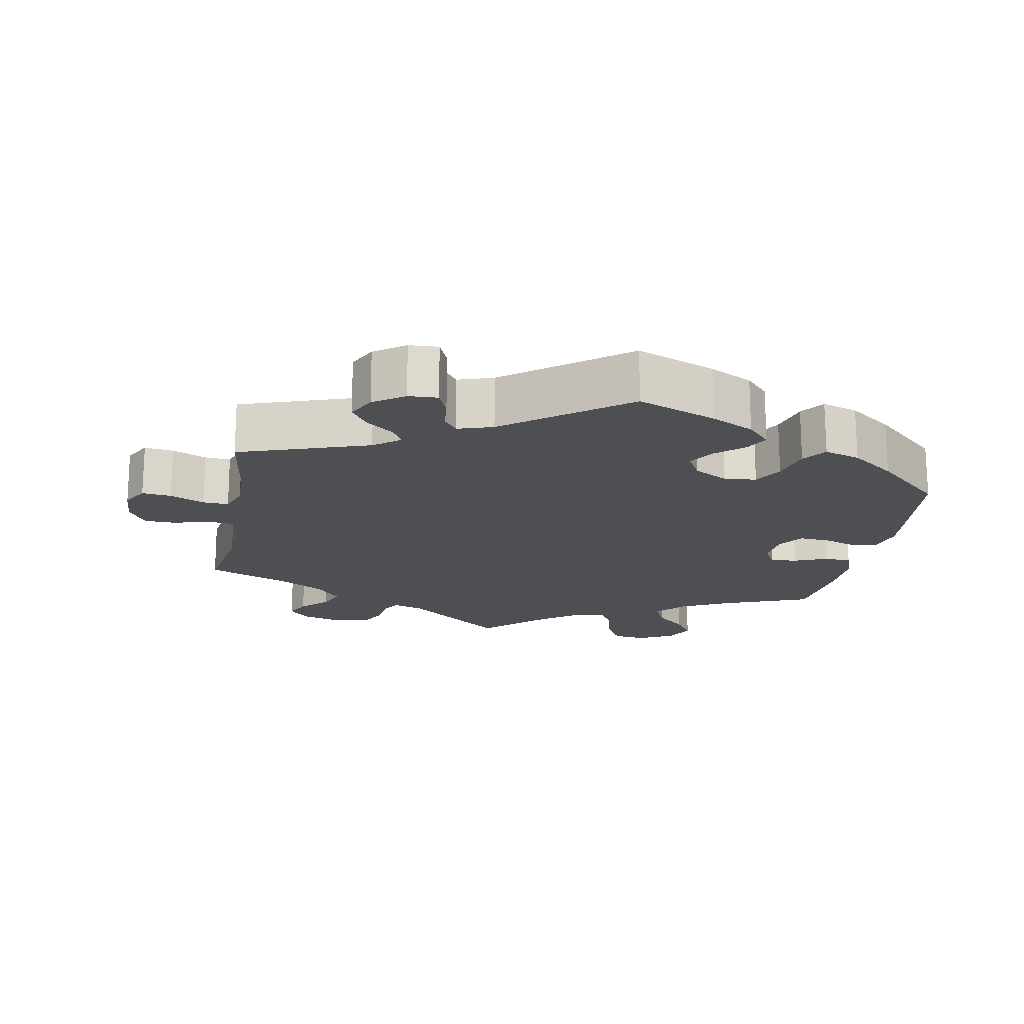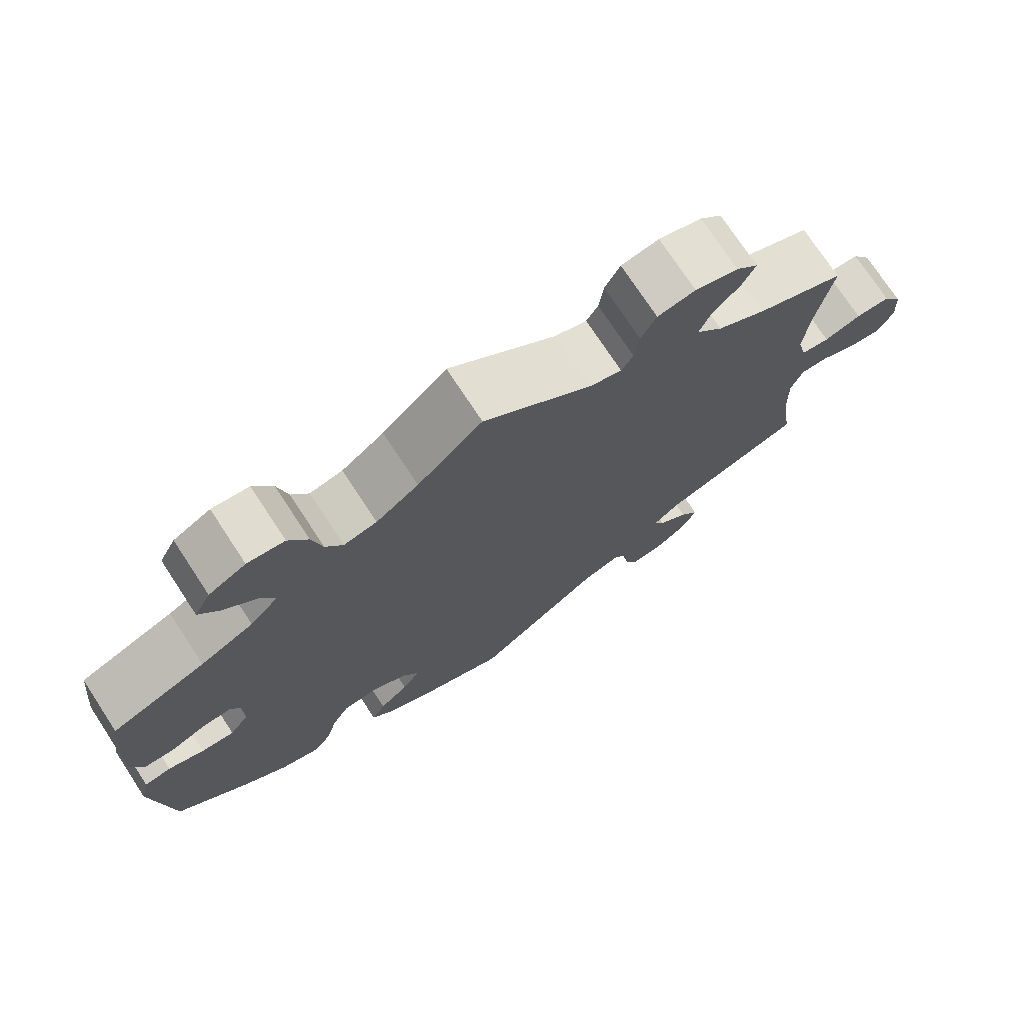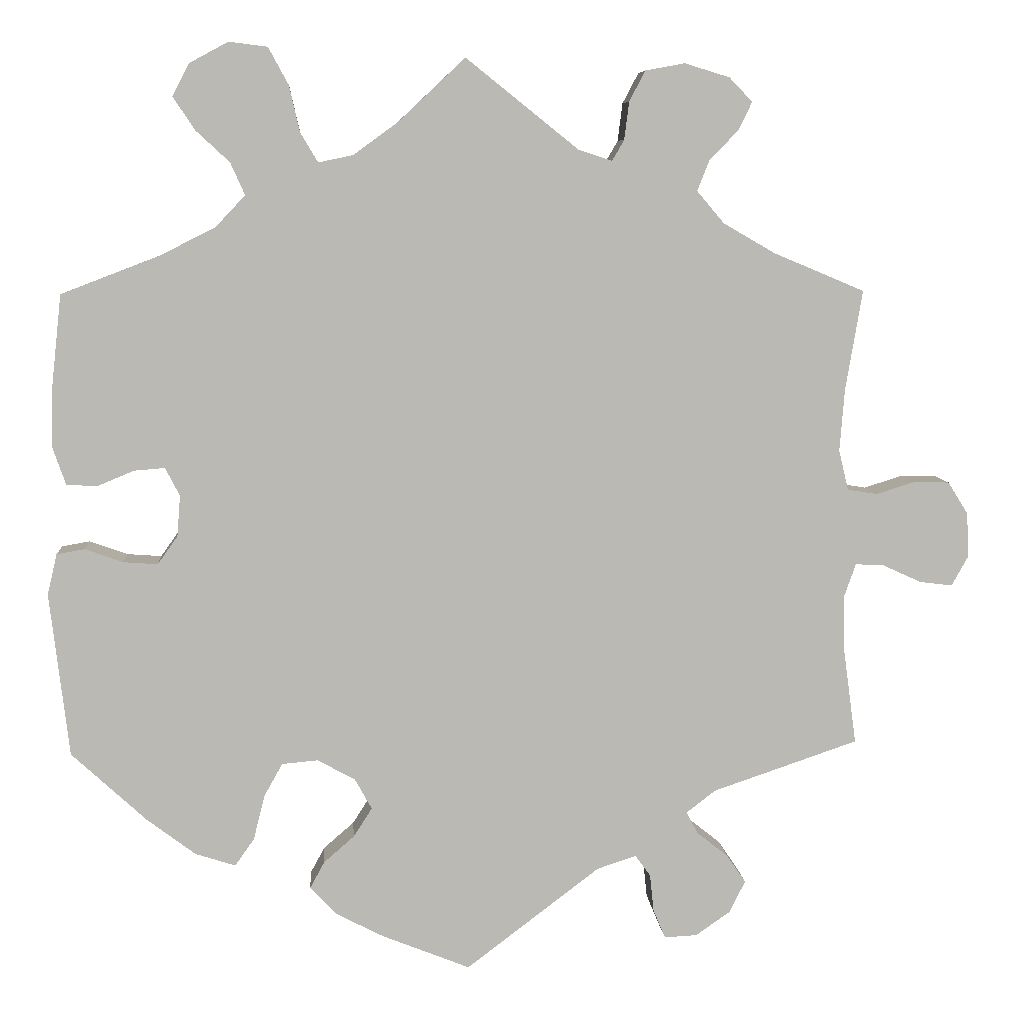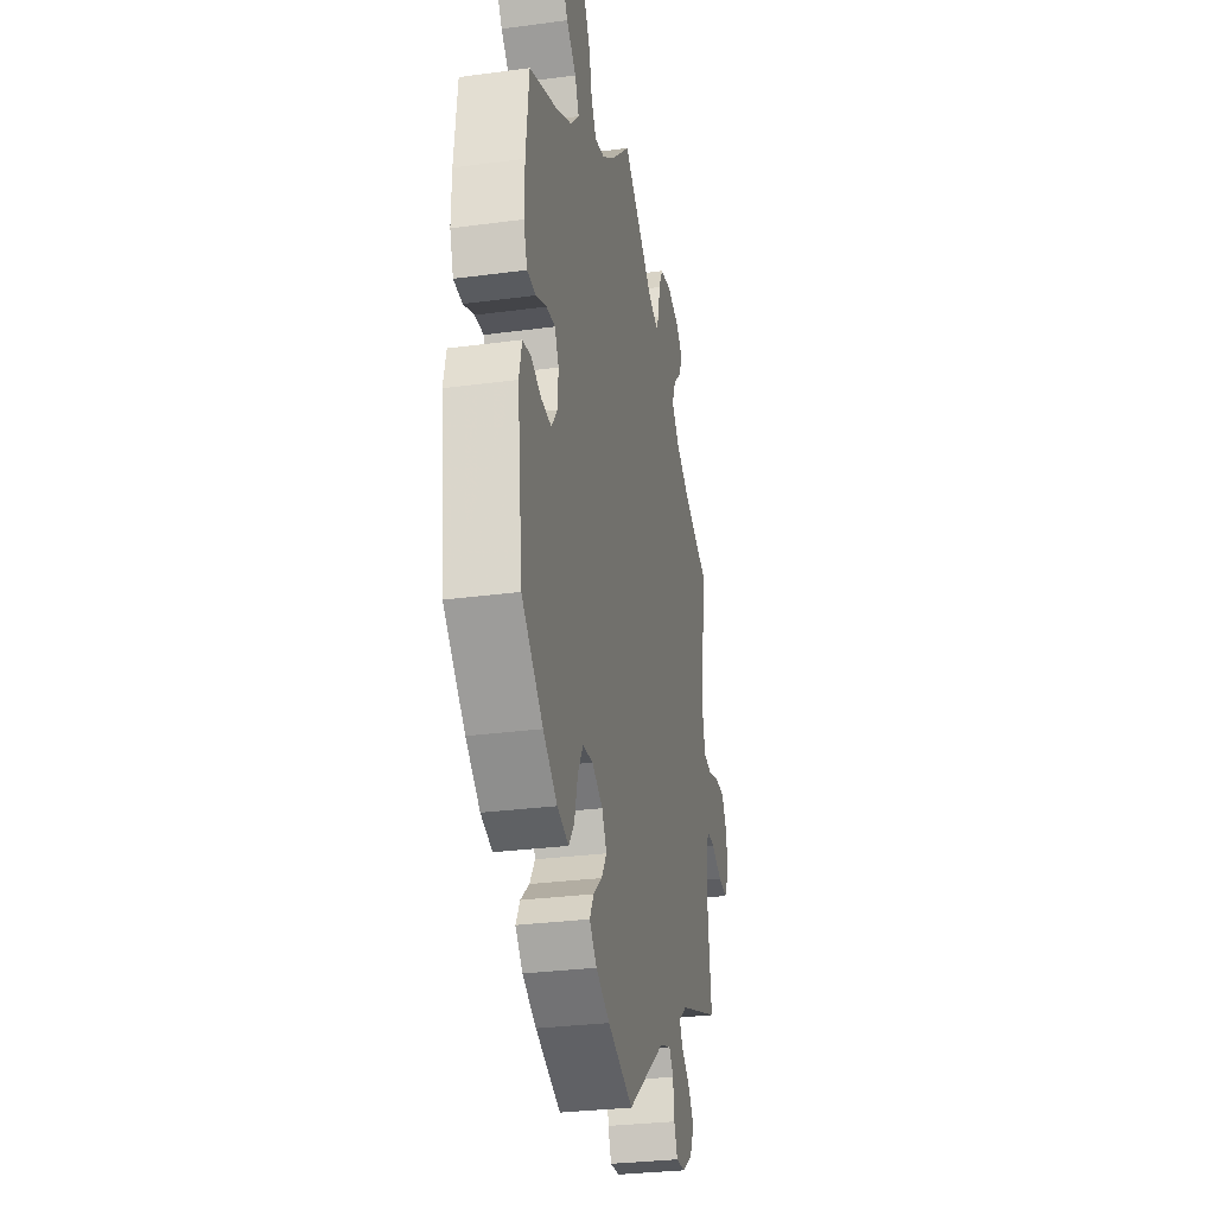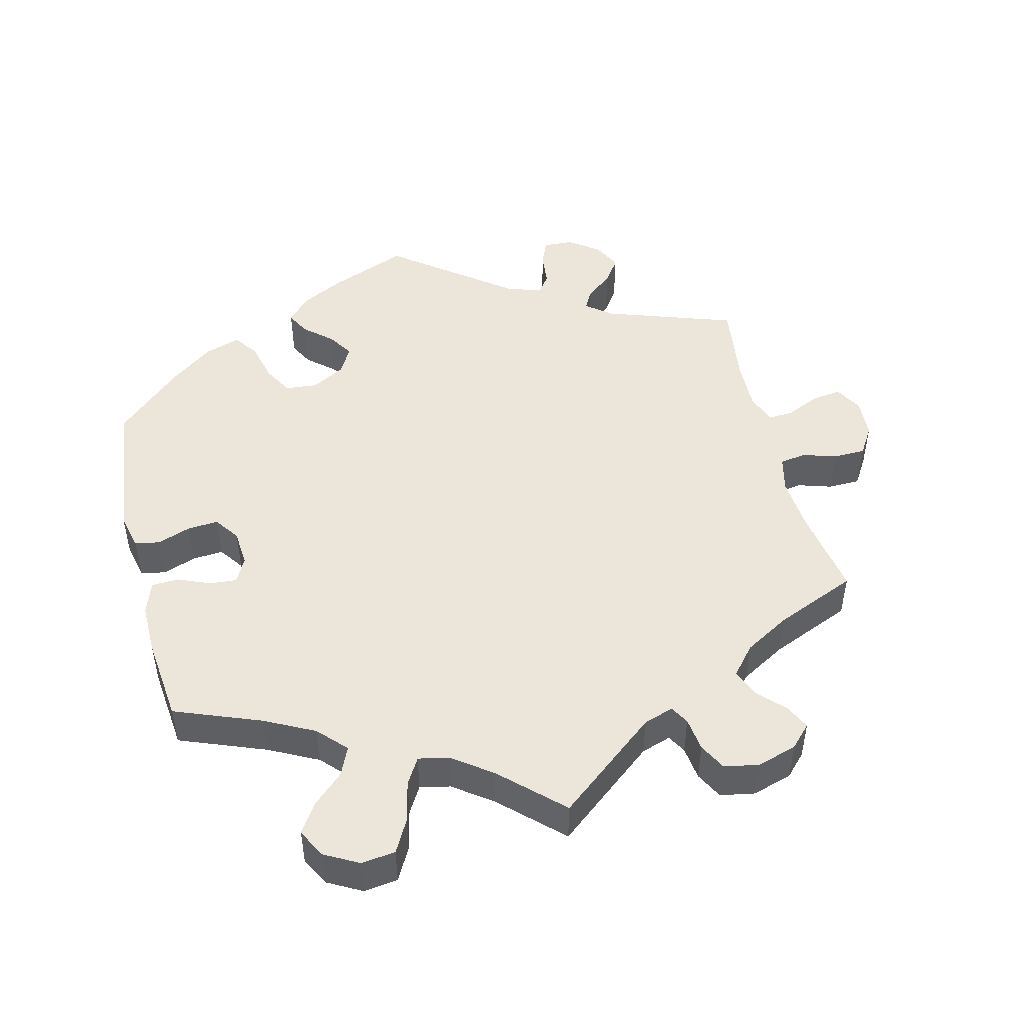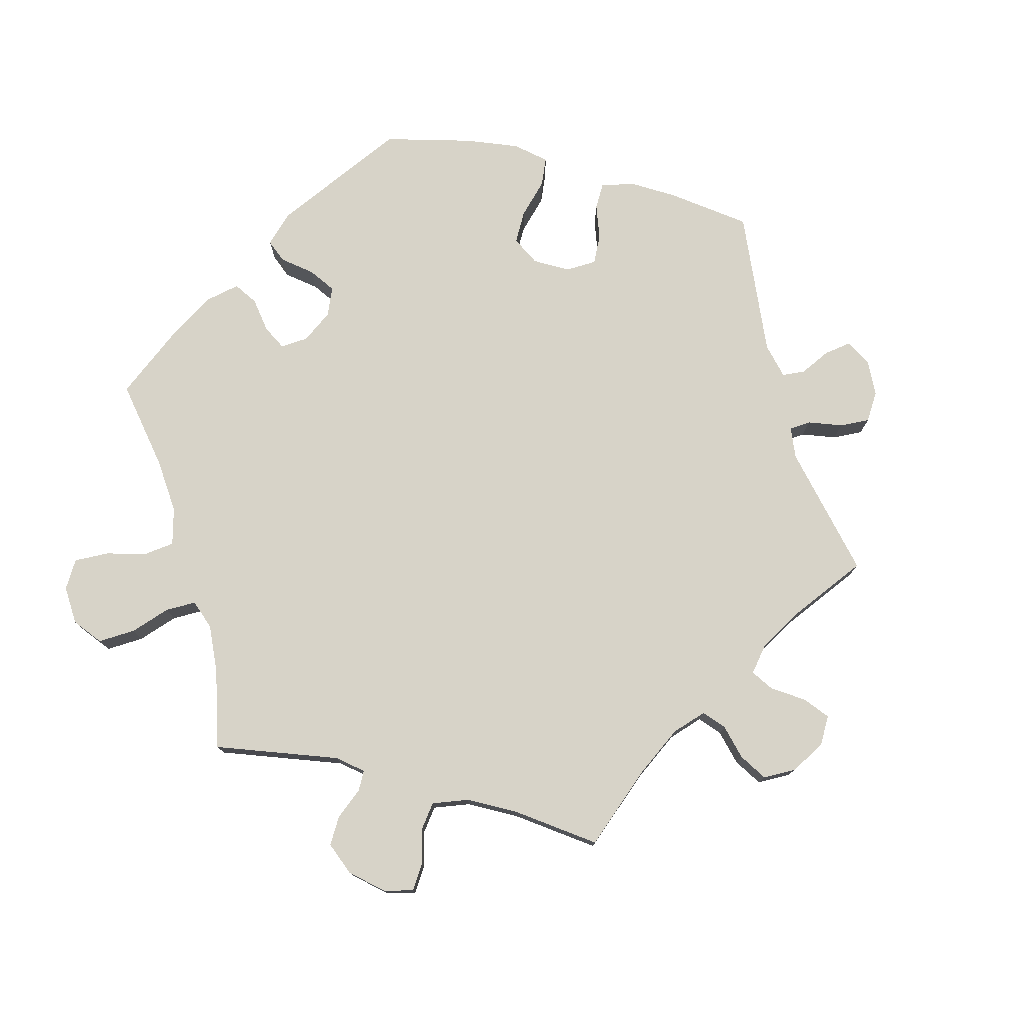
<metadata>
{"format":"obj","ext":"obj","renderer":"f3d","projection":"perspective","resolution":1024,"background":"white","views":[{"elev":-18.0,"azim":169.6,"up":"+Y"},{"elev":74.2,"azim":-33.3,"up":"+Z"},{"elev":7.4,"azim":-4.3,"up":"+Z"},{"elev":-29.4,"azim":-78.8,"up":"+Z"},{"elev":48.3,"azim":-13.8,"up":"+Y"},{"elev":76.7,"azim":44.0,"up":"+Y"}]}
</metadata>
<code>
v 0.48 0.07 0.165
v 0.474 0.07 0.088
v 0.486 0.07 0.038
v 0.523 0.07 0.032
v 0.571 0.07 0.047
v 0.616 0.07 0.046
v 0.641 0.07 0.006
v 0.644 0.07 -0.049
v 0.623 0.07 -0.087
v 0.582 0.07 -0.082
v 0.534 0.07 -0.06
v 0.498 0.07 -0.058
v 0.483 0.07 -0.101
v 0.485 0.07 -0.171
v 0.501 0.07 -0.289
v 0.319 0.07 -0.351
v 0.283 0.07 -0.379
v 0.297 0.07 -0.406
v 0.336 0.07 -0.437
v 0.36 0.07 -0.472
v 0.34 0.07 -0.512
v 0.297 0.07 -0.542
v 0.256 0.07 -0.544
v 0.241 0.07 -0.508
v 0.236 0.07 -0.461
v 0.217 0.07 -0.435
v 0.168 0.07 -0.451
v 0.001 0.07 -0.578
v -0.109 0.07 -0.534
v -0.169 0.07 -0.503
v -0.201 0.07 -0.468
v -0.183 0.07 -0.435
v -0.145 0.07 -0.402
v -0.122 0.07 -0.366
v -0.143 0.07 -0.328
v -0.19 0.07 -0.302
v -0.235 0.07 -0.306
v -0.258 0.07 -0.347
v -0.272 0.07 -0.403
v -0.296 0.07 -0.437
v -0.346 0.07 -0.421
v -0.407 0.07 -0.375
v -0.5 0.07 -0.289
v -0.524 0.07 -0.085
v -0.512 0.07 -0.034
v -0.477 0.07 -0.028
v -0.43 0.07 -0.045
v -0.387 0.07 -0.048
v -0.362 0.07 -0.013
v -0.358 0.07 0.038
v -0.376 0.07 0.073
v -0.414 0.07 0.07
v -0.46 0.07 0.051
v -0.498 0.07 0.053
v -0.514 0.07 0.099
v -0.513 0.07 0.17
v -0.5 0.07 0.289
v -0.378 0.07 0.336
v -0.309 0.07 0.371
v -0.272 0.07 0.41
v -0.29 0.07 0.45
v -0.332 0.07 0.489
v -0.359 0.07 0.53
v -0.338 0.07 0.57
v -0.29 0.07 0.596
v -0.242 0.07 0.59
v -0.217 0.07 0.544
v -0.204 0.07 0.487
v -0.182 0.07 0.45
v -0.139 0.07 0.459
v -0.084 0.07 0.499
v 0 0.07 0.578
v 0.14 0.07 0.466
v 0.182 0.07 0.452
v 0.197 0.07 0.478
v 0.203 0.07 0.525
v 0.223 0.07 0.563
v 0.272 0.07 0.572
v 0.328 0.07 0.555
v 0.357 0.07 0.525
v 0.34 0.07 0.49
v 0.304 0.07 0.453
v 0.289 0.07 0.415
v 0.323 0.07 0.375
v 0.387 0.07 0.338
v 0.501 0.07 0.29
v 0.48 0 0.165
v 0.474 0 0.088
v 0.486 0 0.038
v 0.523 0 0.032
v 0.571 0 0.047
v 0.616 0 0.046
v 0.641 0 0.006
v 0.644 0 -0.049
v 0.623 0 -0.087
v 0.582 0 -0.082
v 0.534 0 -0.06
v 0.498 0 -0.058
v 0.483 0 -0.101
v 0.485 0 -0.171
v 0.501 0 -0.289
v 0.319 0 -0.351
v 0.283 0 -0.379
v 0.297 0 -0.406
v 0.336 0 -0.437
v 0.36 0 -0.472
v 0.34 0 -0.512
v 0.297 0 -0.542
v 0.256 0 -0.544
v 0.241 0 -0.508
v 0.236 0 -0.461
v 0.217 0 -0.435
v 0.168 0 -0.451
v 0.001 0 -0.578
v -0.109 0 -0.534
v -0.169 0 -0.503
v -0.201 0 -0.468
v -0.183 0 -0.435
v -0.145 0 -0.402
v -0.122 0 -0.366
v -0.143 0 -0.328
v -0.19 0 -0.302
v -0.235 0 -0.306
v -0.258 0 -0.347
v -0.272 0 -0.403
v -0.296 0 -0.437
v -0.346 0 -0.421
v -0.407 0 -0.375
v -0.5 0 -0.289
v -0.524 0 -0.085
v -0.512 0 -0.034
v -0.477 0 -0.028
v -0.43 0 -0.045
v -0.387 0 -0.048
v -0.362 0 -0.013
v -0.358 0 0.038
v -0.376 0 0.073
v -0.414 0 0.07
v -0.46 0 0.051
v -0.498 0 0.053
v -0.514 0 0.099
v -0.513 0 0.17
v -0.5 0 0.289
v -0.378 0 0.336
v -0.309 0 0.371
v -0.272 0 0.41
v -0.29 0 0.45
v -0.332 0 0.489
v -0.359 0 0.53
v -0.338 0 0.57
v -0.29 0 0.596
v -0.242 0 0.59
v -0.217 0 0.544
v -0.204 0 0.487
v -0.182 0 0.45
v -0.139 0 0.459
v -0.084 0 0.499
v 0 0 0.578
v 0.14 0 0.466
v 0.182 0 0.452
v 0.197 0 0.478
v 0.203 0 0.525
v 0.223 0 0.563
v 0.272 0 0.572
v 0.328 0 0.555
v 0.357 0 0.525
v 0.34 0 0.49
v 0.304 0 0.453
v 0.289 0 0.415
v 0.323 0 0.375
v 0.387 0 0.338
v 0.501 0 0.29
f 85 86 1
f 84 85 1 2
f 83 84 2 3
f 79 80 81 82
f 79 82 83
f 78 79 83
f 75 76 77 78
f 74 75 78 83
f 73 74 83 3
f 71 72 73 3
f 65 66 67 68
f 65 68 69
f 64 65 69
f 61 62 63 64
f 60 61 64 69
f 59 60 69 70
f 55 56 57 58
f 55 58 59
f 52 53 54 55
f 51 52 55 59
f 50 51 59 70
f 44 45 46 47
f 44 47 48
f 43 44 48
f 42 43 48 49
f 38 39 40 41
f 37 38 41 42
f 30 31 32 33
f 30 33 34
f 27 28 29 30
f 26 27 30 34
f 22 23 24 25
f 22 25 26
f 21 22 26
f 18 19 20 21
f 17 18 21 26
f 14 15 16
f 13 14 16 17
f 12 13 17 26
f 8 9 10 11
f 8 11 12
f 7 8 12
f 4 5 6 7
f 3 4 7 12
f 49 50 70 71
f 37 42 49 71
f 36 37 71 3
f 35 36 3 12
f 12 26 34 35
f 87 172 171
f 88 87 171 170
f 89 88 170 169
f 168 167 166 165
f 169 168 165
f 169 165 164
f 164 163 162 161
f 169 164 161 160
f 89 169 160 159
f 89 159 158 157
f 154 153 152 151
f 155 154 151
f 155 151 150
f 150 149 148 147
f 155 150 147 146
f 156 155 146 145
f 144 143 142 141
f 145 144 141
f 141 140 139 138
f 145 141 138 137
f 156 145 137 136
f 133 132 131 130
f 134 133 130
f 134 130 129
f 135 134 129 128
f 127 126 125 124
f 128 127 124 123
f 119 118 117 116
f 120 119 116
f 116 115 114 113
f 120 116 113 112
f 111 110 109 108
f 112 111 108
f 112 108 107
f 107 106 105 104
f 112 107 104 103
f 102 101 100
f 103 102 100 99
f 112 103 99 98
f 97 96 95 94
f 98 97 94
f 98 94 93
f 93 92 91 90
f 98 93 90 89
f 157 156 136 135
f 157 135 128 123
f 89 157 123 122
f 98 89 122 121
f 121 120 112 98
f 1 87 88 2
f 2 88 89 3
f 3 89 90 4
f 4 90 91 5
f 5 91 92 6
f 6 92 93 7
f 7 93 94 8
f 8 94 95 9
f 9 95 96 10
f 10 96 97 11
f 11 97 98 12
f 12 98 99 13
f 13 99 100 14
f 14 100 101 15
f 15 101 102 16
f 16 102 103 17
f 17 103 104 18
f 18 104 105 19
f 19 105 106 20
f 20 106 107 21
f 21 107 108 22
f 22 108 109 23
f 23 109 110 24
f 24 110 111 25
f 25 111 112 26
f 26 112 113 27
f 27 113 114 28
f 28 114 115 29
f 29 115 116 30
f 30 116 117 31
f 31 117 118 32
f 32 118 119 33
f 33 119 120 34
f 34 120 121 35
f 35 121 122 36
f 36 122 123 37
f 37 123 124 38
f 38 124 125 39
f 39 125 126 40
f 40 126 127 41
f 41 127 128 42
f 42 128 129 43
f 43 129 130 44
f 44 130 131 45
f 45 131 132 46
f 46 132 133 47
f 47 133 134 48
f 48 134 135 49
f 49 135 136 50
f 50 136 137 51
f 51 137 138 52
f 52 138 139 53
f 53 139 140 54
f 54 140 141 55
f 55 141 142 56
f 56 142 143 57
f 57 143 144 58
f 58 144 145 59
f 59 145 146 60
f 60 146 147 61
f 61 147 148 62
f 62 148 149 63
f 63 149 150 64
f 64 150 151 65
f 65 151 152 66
f 66 152 153 67
f 67 153 154 68
f 68 154 155 69
f 69 155 156 70
f 70 156 157 71
f 71 157 158 72
f 72 158 159 73
f 73 159 160 74
f 74 160 161 75
f 75 161 162 76
f 76 162 163 77
f 77 163 164 78
f 78 164 165 79
f 79 165 166 80
f 80 166 167 81
f 81 167 168 82
f 82 168 169 83
f 83 169 170 84
f 84 170 171 85
f 85 171 172 86
f 86 172 87 1

</code>
